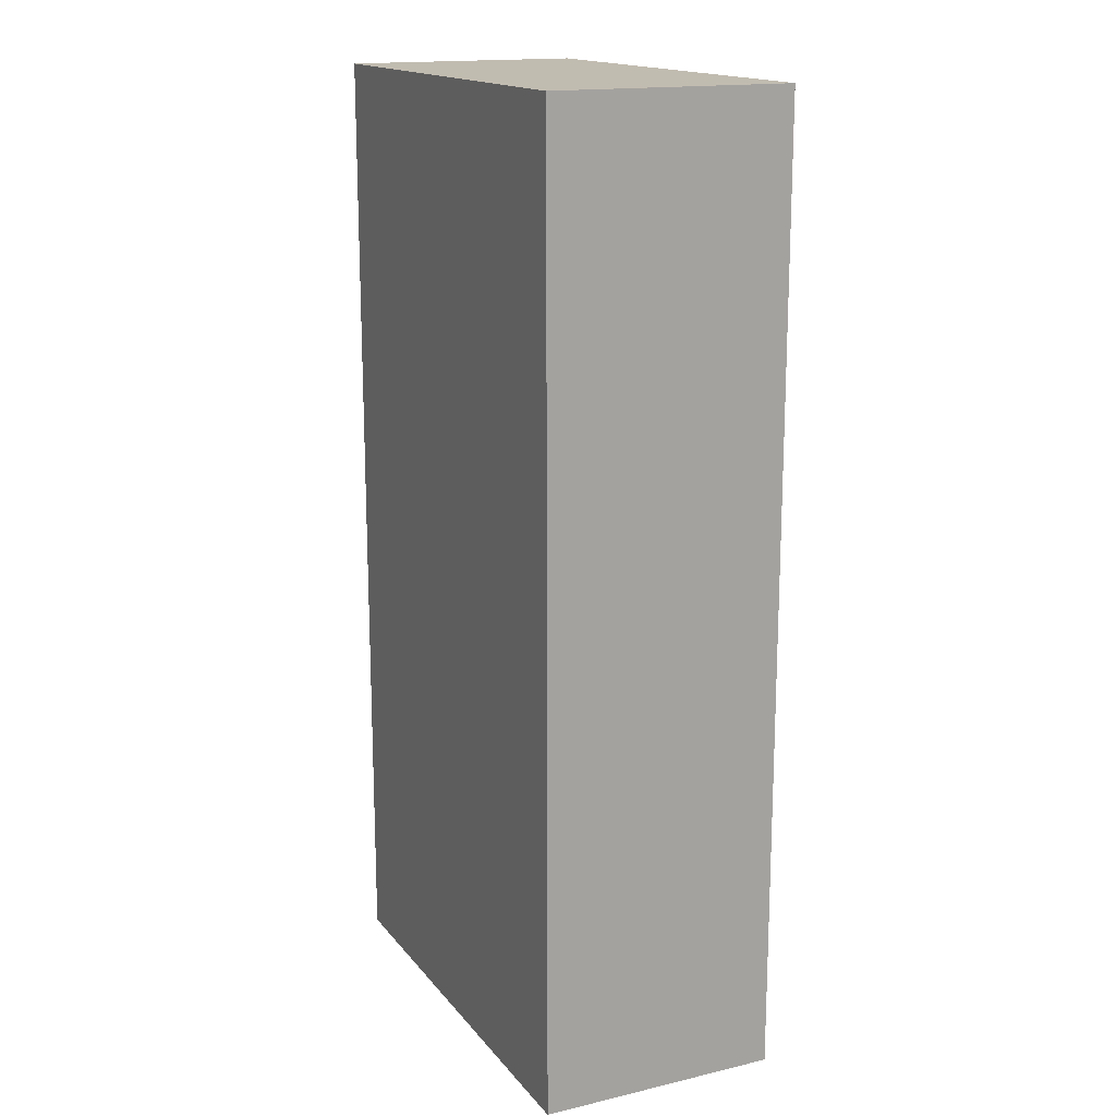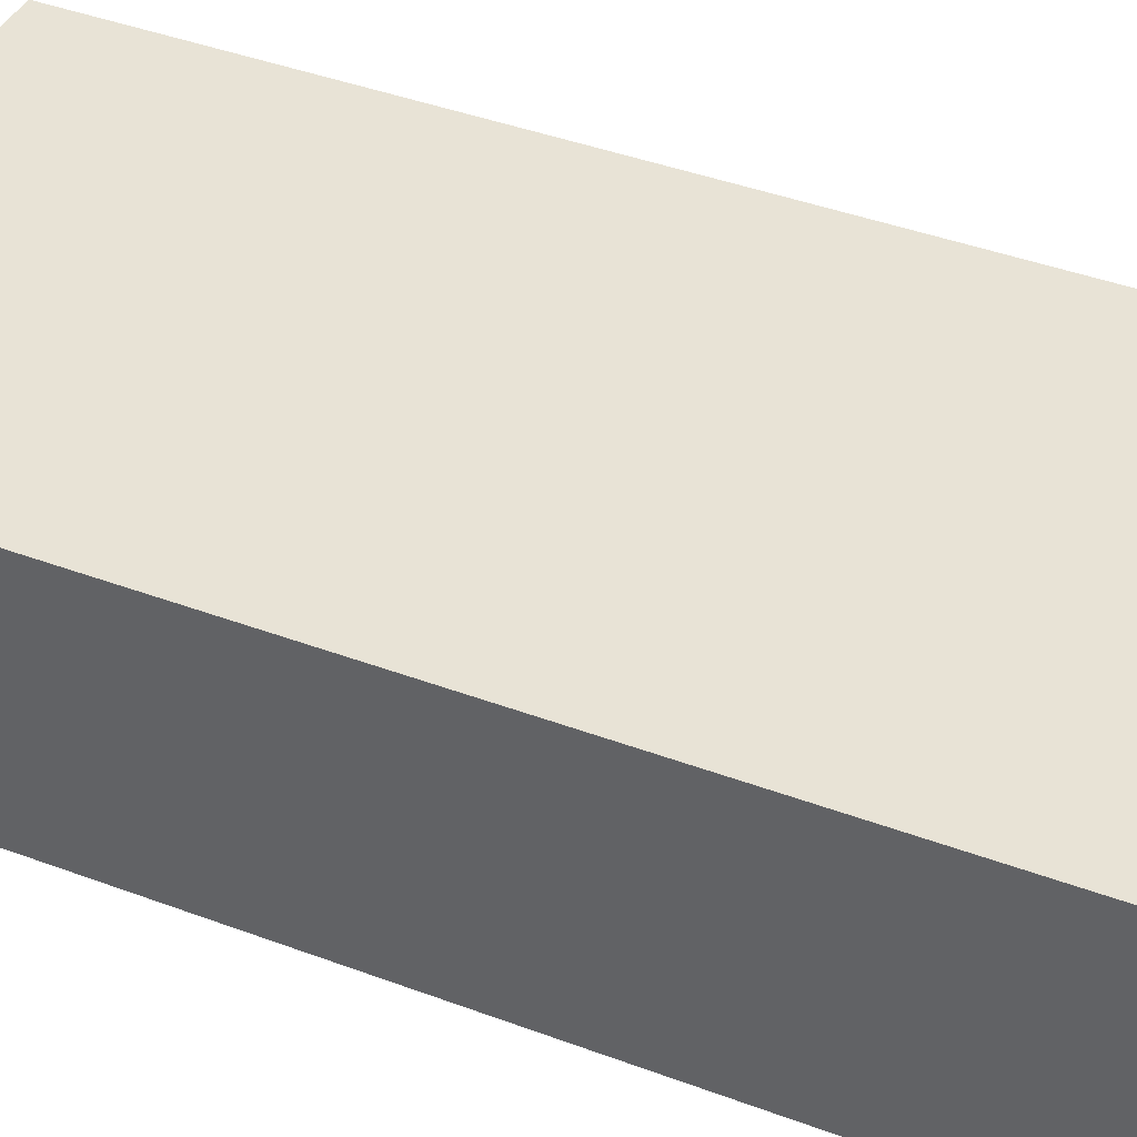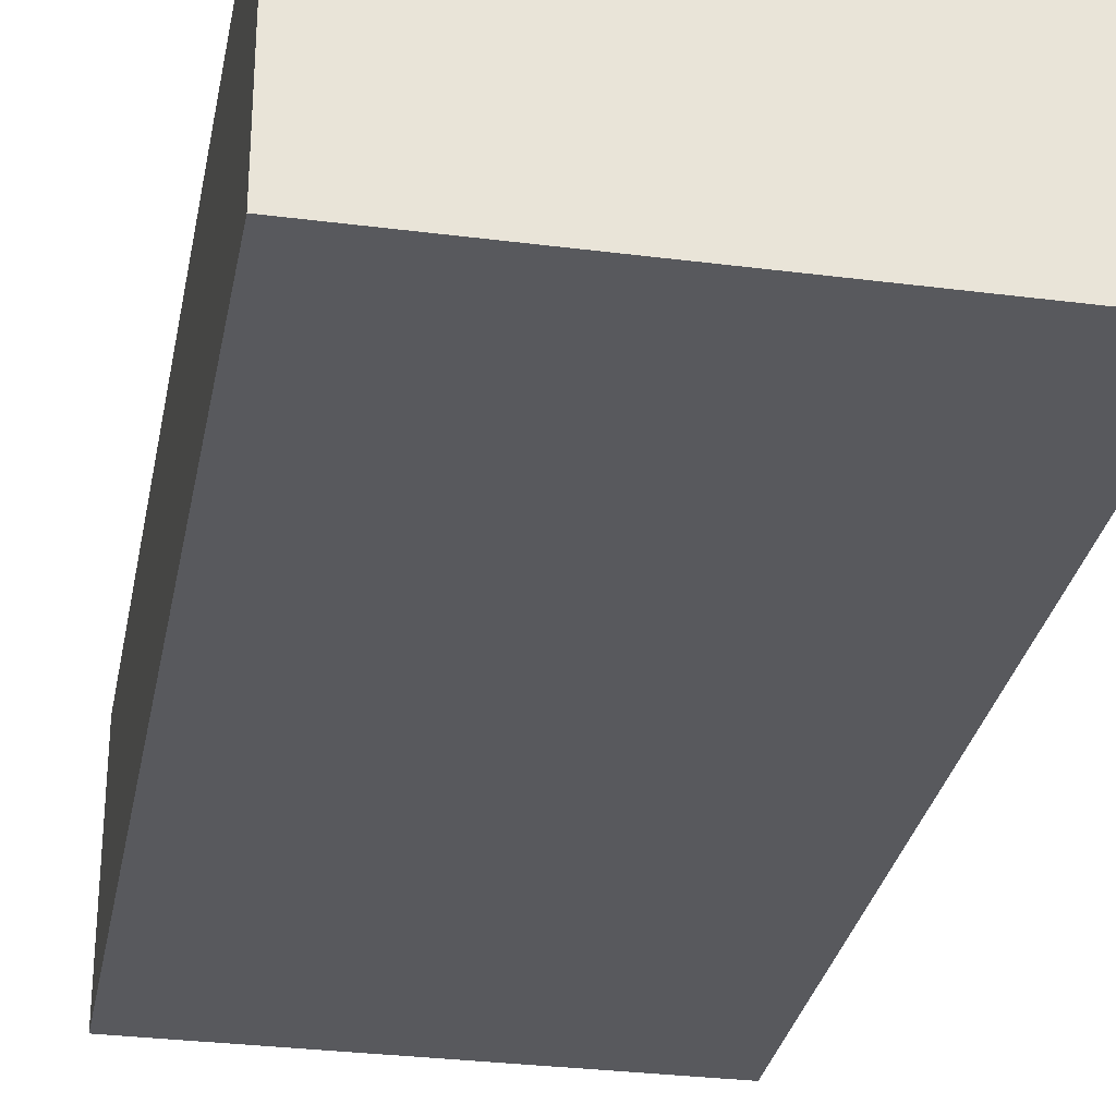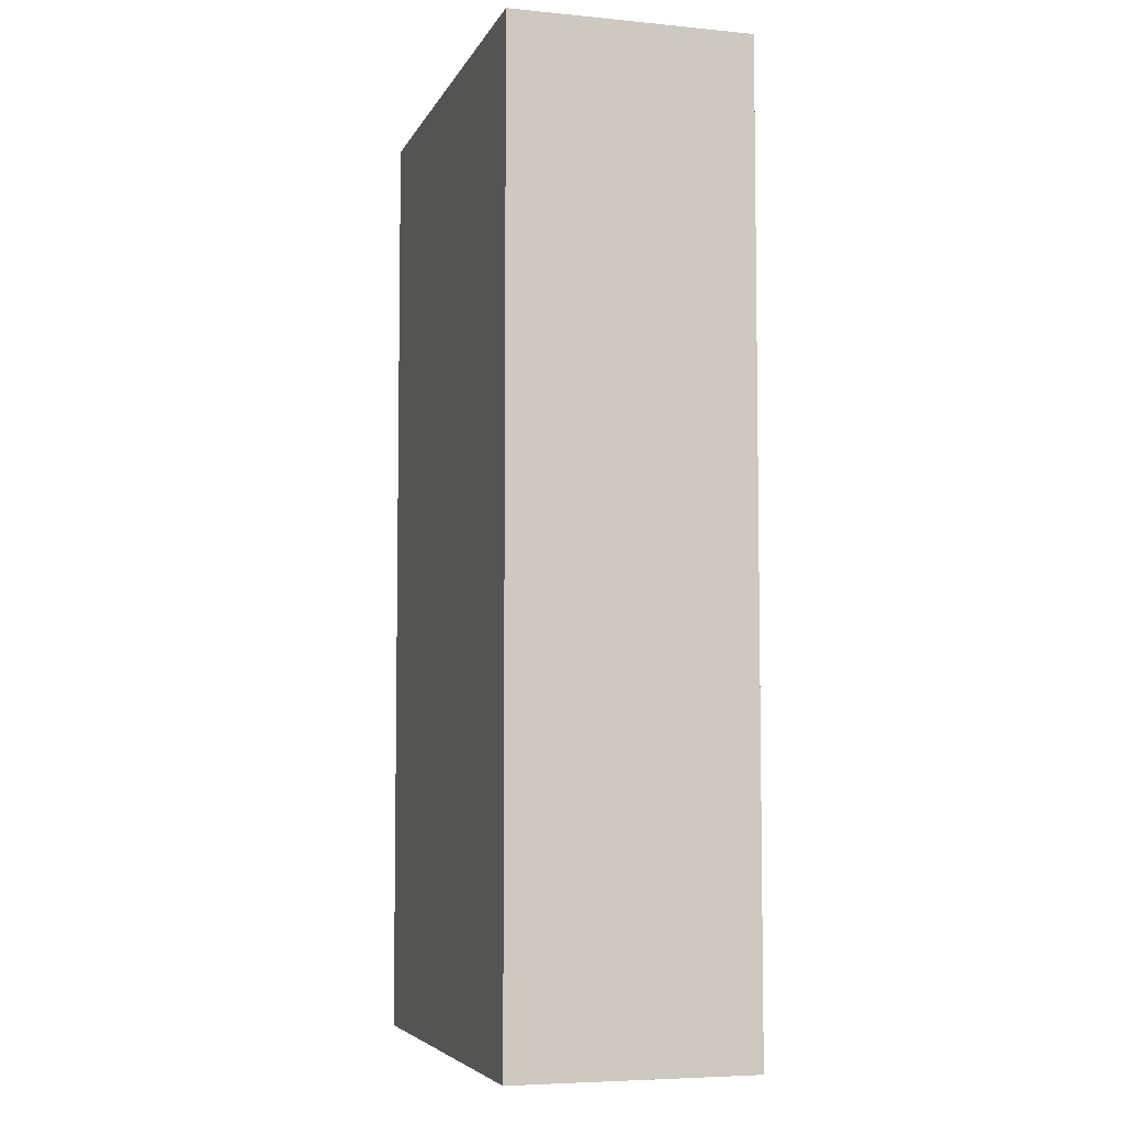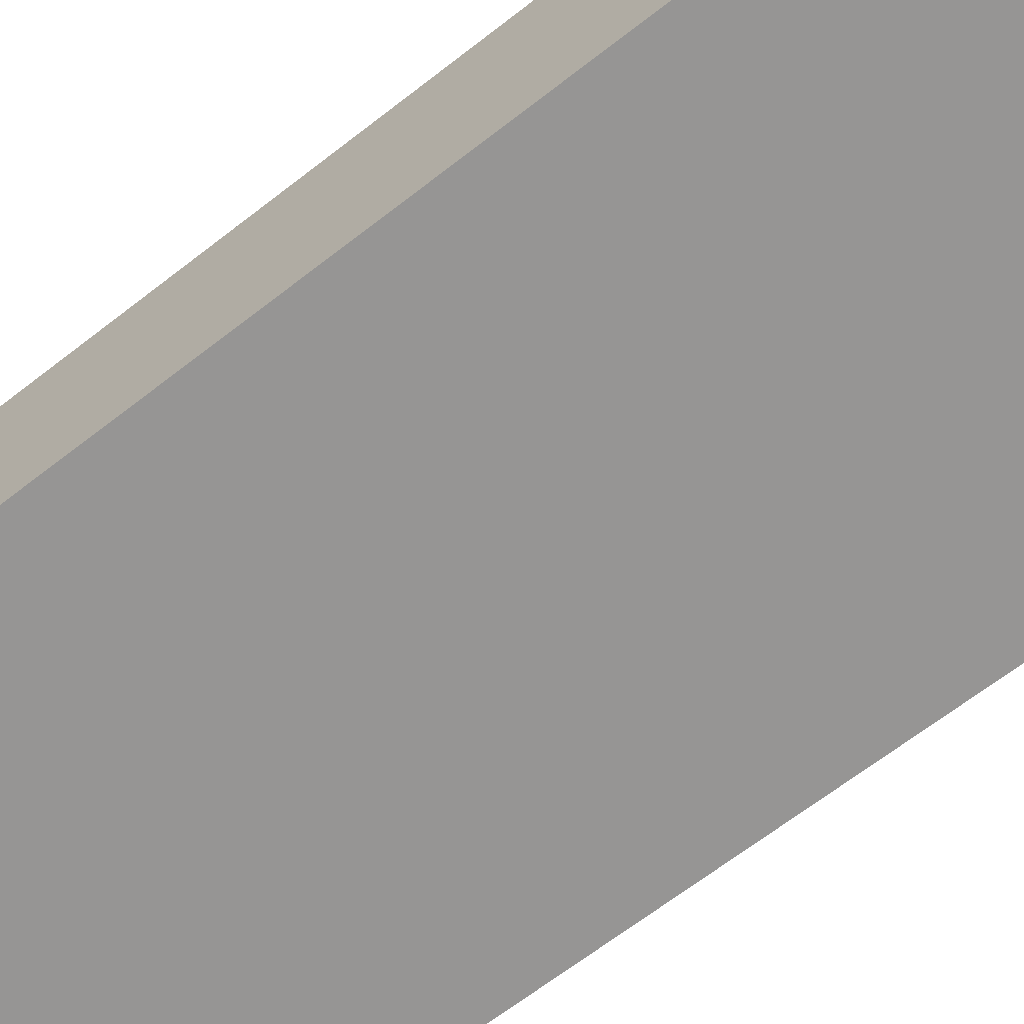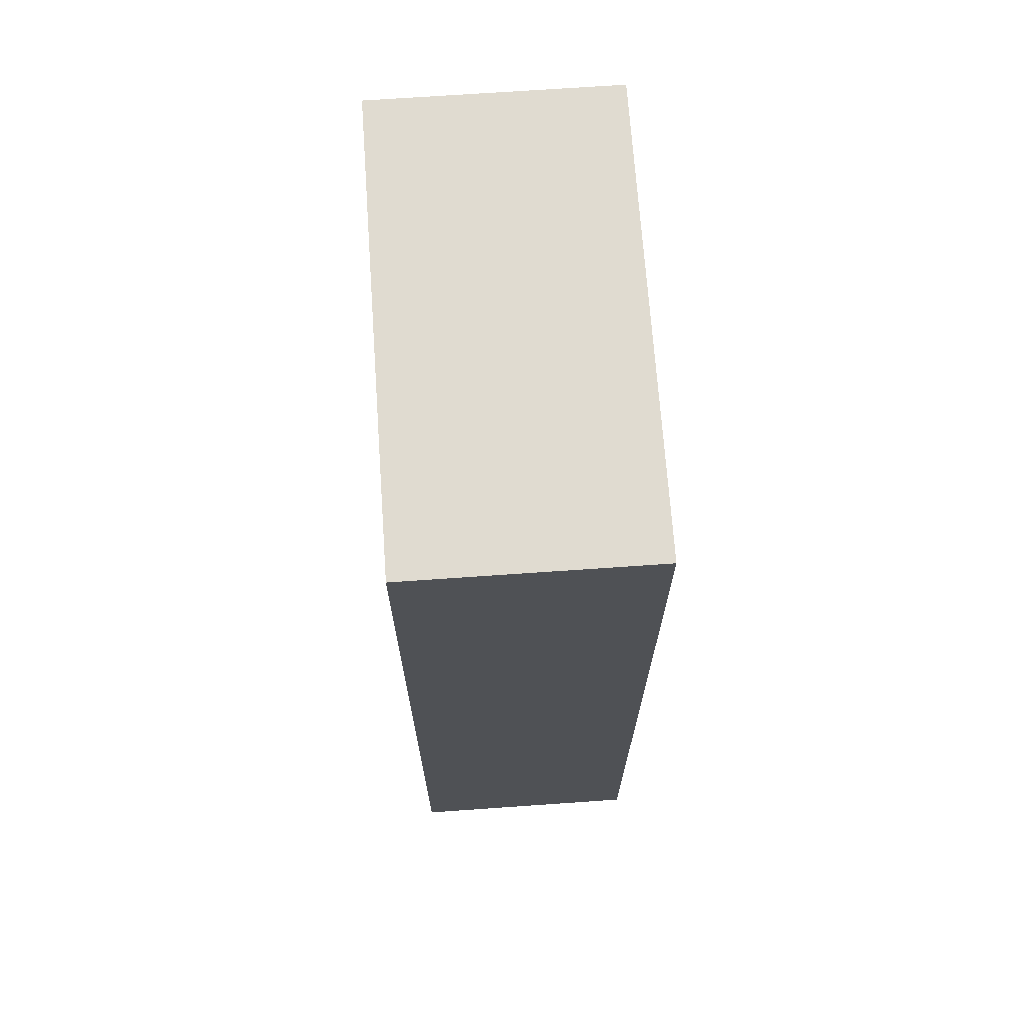
<metadata>
{"format":"obj","ext":"obj","renderer":"f3d","projection":"perspective","resolution":1024,"background":"white","views":[{"elev":16.4,"azim":-115.4,"up":"+Z"},{"elev":41.9,"azim":114.2,"up":"+Y"},{"elev":-30.1,"azim":169.4,"up":"+Y"},{"elev":-5.8,"azim":73.7,"up":"+Z"},{"elev":-67.5,"azim":127.8,"up":"+Y"},{"elev":69.8,"azim":-94.0,"up":"+Z"}]}
</metadata>
<code>
v -2.71 -5.635 11.27
v -2.71 -5.635 0
v 2.71 -5.635 11.27
v 2.71 -5.635 0
v 2.71 -2.805 0
v 2.71 -2.805 11.27
v -2.71 -2.805 11.27
v -2.71 -2.805 0
f 1 2 3
f 2 4 3
f 4 5 3
f 3 5 6
f 6 5 7
f 5 8 7
f 8 2 7
f 7 2 1
f 2 5 4
f 8 5 2
f 6 1 3
f 6 7 1

</code>
